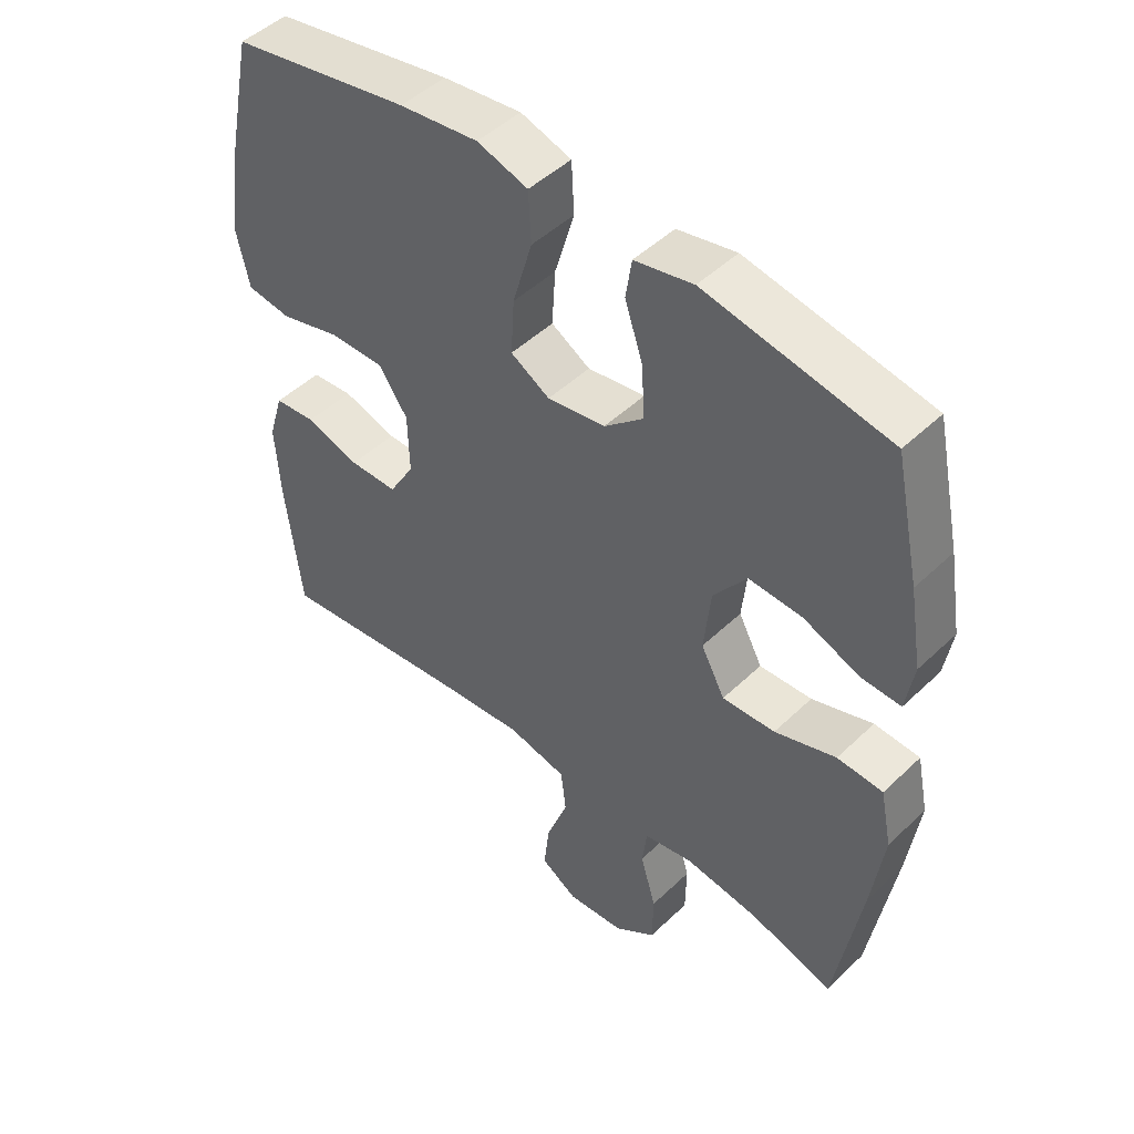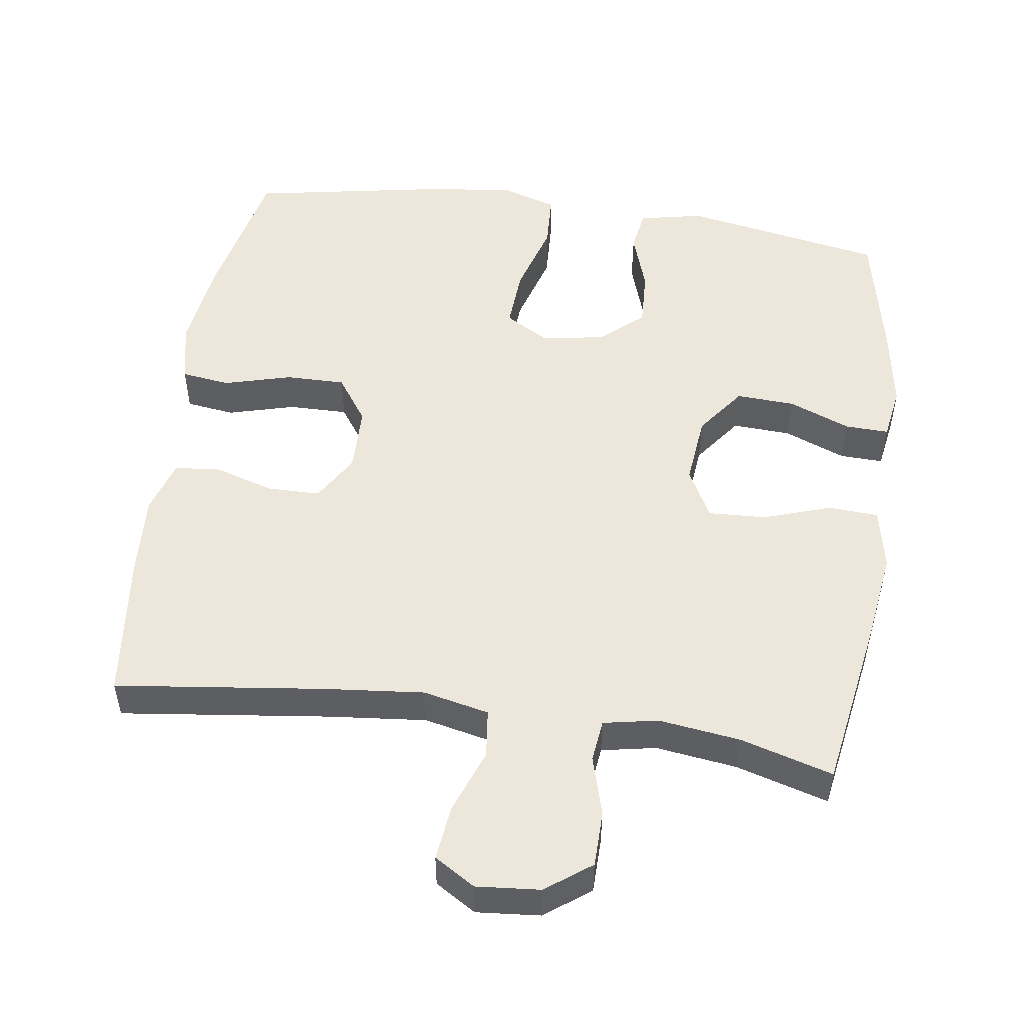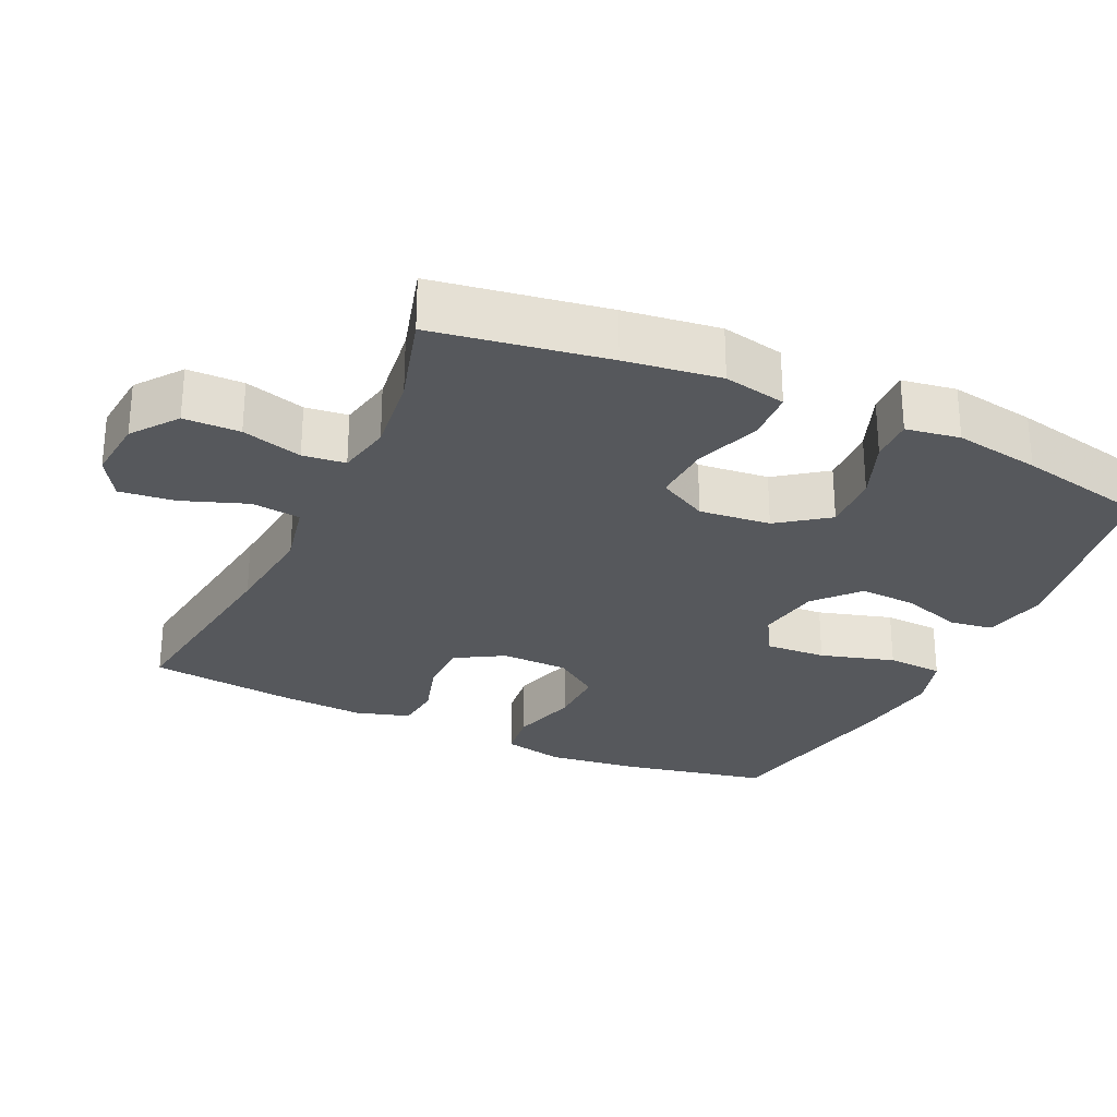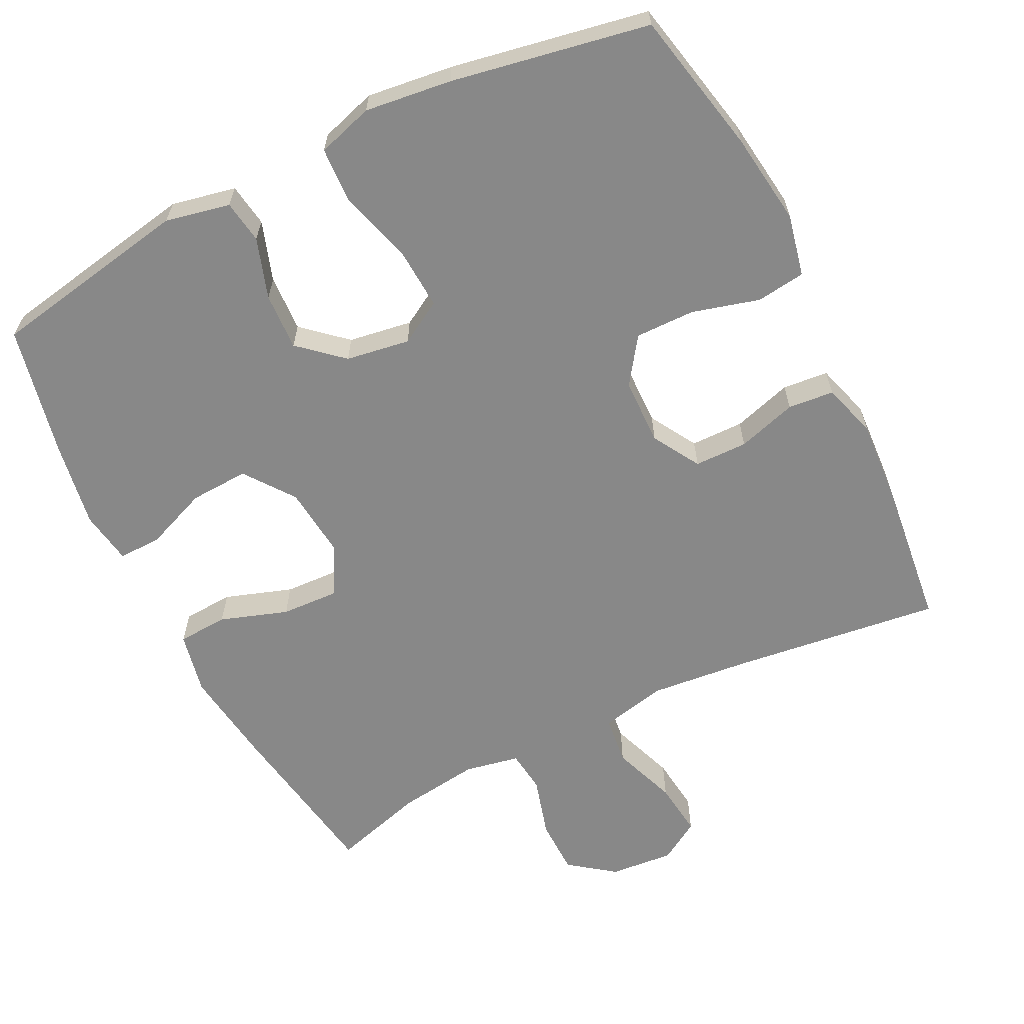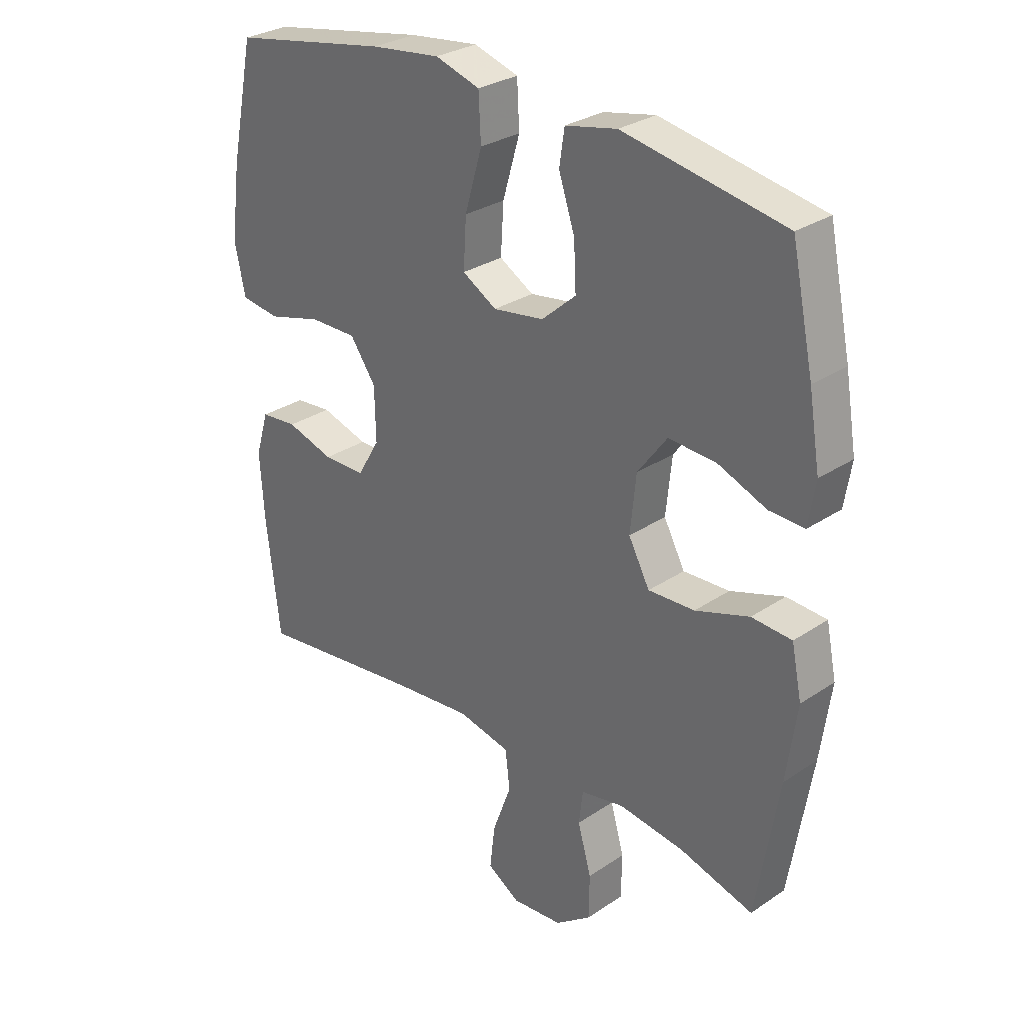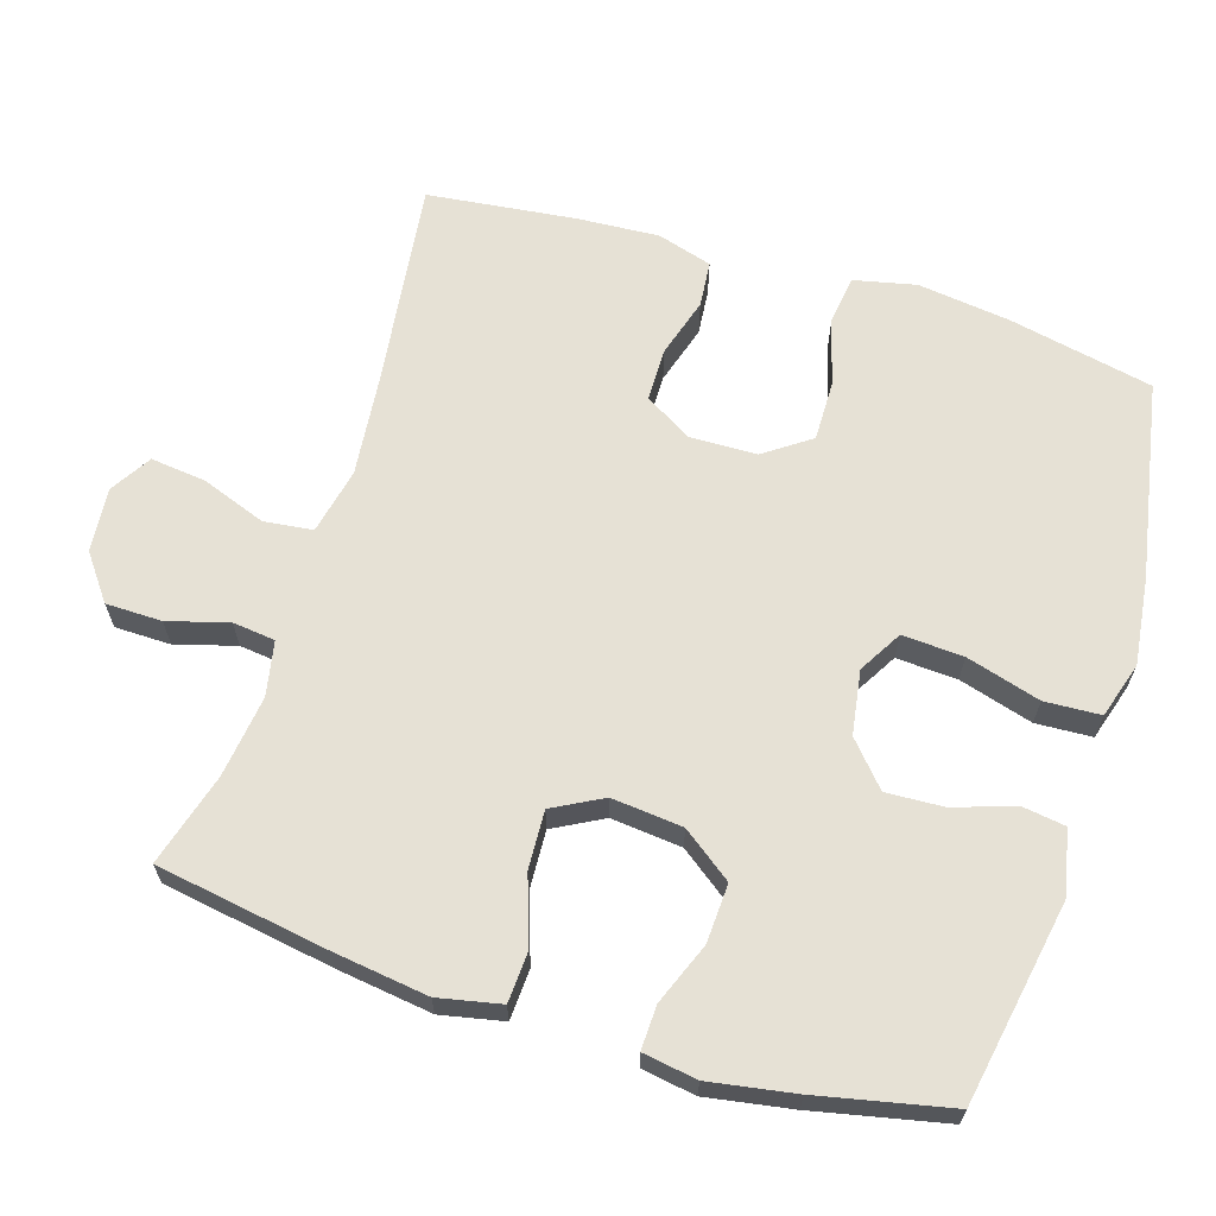
<metadata>
{"format":"obj","ext":"obj","renderer":"f3d","projection":"perspective","resolution":1024,"background":"white","views":[{"elev":47.9,"azim":-136.8,"up":"+Z"},{"elev":51.5,"azim":-171.7,"up":"+Y"},{"elev":-27.7,"azim":-115.1,"up":"+Y"},{"elev":-62.8,"azim":26.5,"up":"+Y"},{"elev":29.4,"azim":-134.6,"up":"+Z"},{"elev":64.7,"azim":-72.7,"up":"+Y"}]}
</metadata>
<code>
v 0.5 0.07 0.5
v 0.542 0.07 0.299
v 0.559 0.07 0.17
v 0.54 0.07 0.084
v 0.472 0.07 0.075
v 0.378 0.07 0.101
v 0.295 0.07 0.102
v 0.25 0.07 0.038
v 0.248 0.07 -0.055
v 0.287 0.07 -0.121
v 0.361 0.07 -0.122
v 0.444 0.07 -0.097
v 0.508 0.07 -0.103
v 0.531 0.07 -0.179
v 0.524 0.07 -0.294
v 0.5 0.07 -0.5
v 0.208 0.07 -0.463
v 0.07 0.07 -0.449
v -0.022 0.07 -0.469
v -0.03 0.07 -0.537
v 0.003 0.07 -0.627
v 0.012 0.07 -0.704
v -0.045 0.07 -0.739
v -0.134 0.07 -0.731
v -0.197 0.07 -0.684
v -0.198 0.07 -0.606
v -0.174 0.07 -0.522
v -0.181 0.07 -0.463
v -0.257 0.07 -0.448
v -0.371 0.07 -0.463
v -0.5 0.07 -0.5
v -0.539 0.07 -0.261
v -0.557 0.07 -0.129
v -0.539 0.07 -0.042
v -0.469 0.07 -0.038
v -0.375 0.07 -0.07
v -0.294 0.07 -0.074
v -0.257 0.07 -0.005
v -0.267 0.07 0.094
v -0.318 0.07 0.163
v -0.4 0.07 0.159
v -0.486 0.07 0.125
v -0.547 0.07 0.123
v -0.559 0.07 0.198
v -0.539 0.07 0.317
v -0.5 0.07 0.5
v -0.219 0.07 0.551
v -0.129 0.07 0.532
v -0.12 0.07 0.472
v -0.148 0.07 0.388
v -0.152 0.07 0.308
v -0.092 0.07 0.255
v -0.003 0.07 0.241
v 0.057 0.07 0.276
v 0.052 0.07 0.361
v 0.022 0.07 0.464
v 0.026 0.07 0.542
v 0.104 0.07 0.566
v 0.225 0.07 0.551
v 0.5 0 0.5
v 0.542 0 0.299
v 0.559 0 0.17
v 0.54 0 0.084
v 0.472 0 0.075
v 0.378 0 0.101
v 0.295 0 0.102
v 0.25 0 0.038
v 0.248 0 -0.055
v 0.287 0 -0.121
v 0.361 0 -0.122
v 0.444 0 -0.097
v 0.508 0 -0.103
v 0.531 0 -0.179
v 0.524 0 -0.294
v 0.5 0 -0.5
v 0.208 0 -0.463
v 0.07 0 -0.449
v -0.022 0 -0.469
v -0.03 0 -0.537
v 0.003 0 -0.627
v 0.012 0 -0.704
v -0.045 0 -0.739
v -0.134 0 -0.731
v -0.197 0 -0.684
v -0.198 0 -0.606
v -0.174 0 -0.522
v -0.181 0 -0.463
v -0.257 0 -0.448
v -0.371 0 -0.463
v -0.5 0 -0.5
v -0.539 0 -0.261
v -0.557 0 -0.129
v -0.539 0 -0.042
v -0.469 0 -0.038
v -0.375 0 -0.07
v -0.294 0 -0.074
v -0.257 0 -0.005
v -0.267 0 0.094
v -0.318 0 0.163
v -0.4 0 0.159
v -0.486 0 0.125
v -0.547 0 0.123
v -0.559 0 0.198
v -0.539 0 0.317
v -0.5 0 0.5
v -0.219 0 0.551
v -0.129 0 0.532
v -0.12 0 0.472
v -0.148 0 0.388
v -0.152 0 0.308
v -0.092 0 0.255
v -0.003 0 0.241
v 0.057 0 0.276
v 0.052 0 0.361
v 0.022 0 0.464
v 0.026 0 0.542
v 0.104 0 0.566
v 0.225 0 0.551
f 55 56 57 58
f 54 55 58 59
f 47 48 49 50
f 47 50 51
f 46 47 51
f 45 46 51 52
f 41 42 43 44
f 40 41 44 45
f 33 34 35 36
f 33 36 37
f 30 31 32 33
f 29 30 33 37
f 28 29 37 38
f 24 25 26 27
f 24 27 28
f 20 21 22 23
f 20 23 24 28
f 14 15 16 17
f 14 17 18
f 11 12 13 14
f 10 11 14 18
f 9 10 18 19
f 3 4 5 6
f 3 6 7
f 2 3 7
f 54 59 1 2
f 53 54 2 7
f 40 45 52 53
f 39 40 53 7
f 38 39 7 8
f 19 20 28 38
f 8 9 19 38
f 117 116 115 114
f 118 117 114 113
f 109 108 107 106
f 110 109 106
f 110 106 105
f 111 110 105 104
f 103 102 101 100
f 104 103 100 99
f 95 94 93 92
f 96 95 92
f 92 91 90 89
f 96 92 89 88
f 97 96 88 87
f 86 85 84 83
f 87 86 83
f 82 81 80 79
f 87 83 82 79
f 76 75 74 73
f 77 76 73
f 73 72 71 70
f 77 73 70 69
f 78 77 69 68
f 65 64 63 62
f 66 65 62
f 66 62 61
f 61 60 118 113
f 66 61 113 112
f 112 111 104 99
f 66 112 99 98
f 67 66 98 97
f 97 87 79 78
f 97 78 68 67
f 1 60 61 2
f 2 61 62 3
f 3 62 63 4
f 4 63 64 5
f 5 64 65 6
f 6 65 66 7
f 7 66 67 8
f 8 67 68 9
f 9 68 69 10
f 10 69 70 11
f 11 70 71 12
f 12 71 72 13
f 13 72 73 14
f 14 73 74 15
f 15 74 75 16
f 16 75 76 17
f 17 76 77 18
f 18 77 78 19
f 19 78 79 20
f 20 79 80 21
f 21 80 81 22
f 22 81 82 23
f 23 82 83 24
f 24 83 84 25
f 25 84 85 26
f 26 85 86 27
f 27 86 87 28
f 28 87 88 29
f 29 88 89 30
f 30 89 90 31
f 31 90 91 32
f 32 91 92 33
f 33 92 93 34
f 34 93 94 35
f 35 94 95 36
f 36 95 96 37
f 37 96 97 38
f 38 97 98 39
f 39 98 99 40
f 40 99 100 41
f 41 100 101 42
f 42 101 102 43
f 43 102 103 44
f 44 103 104 45
f 45 104 105 46
f 46 105 106 47
f 47 106 107 48
f 48 107 108 49
f 49 108 109 50
f 50 109 110 51
f 51 110 111 52
f 52 111 112 53
f 53 112 113 54
f 54 113 114 55
f 55 114 115 56
f 56 115 116 57
f 57 116 117 58
f 58 117 118 59
f 59 118 60 1

</code>
